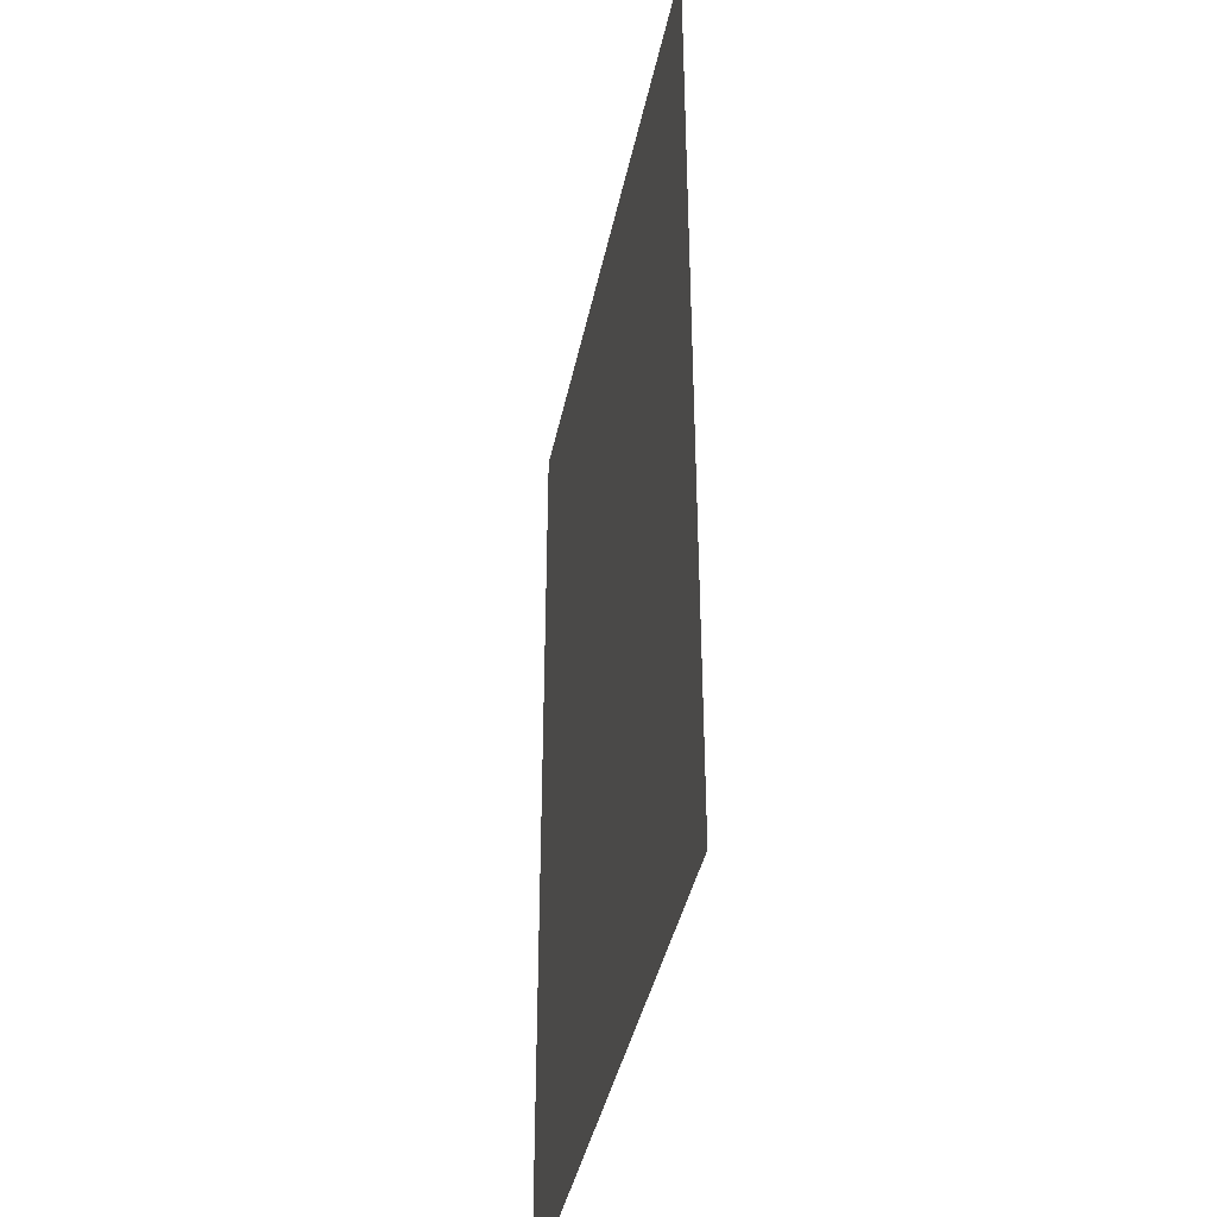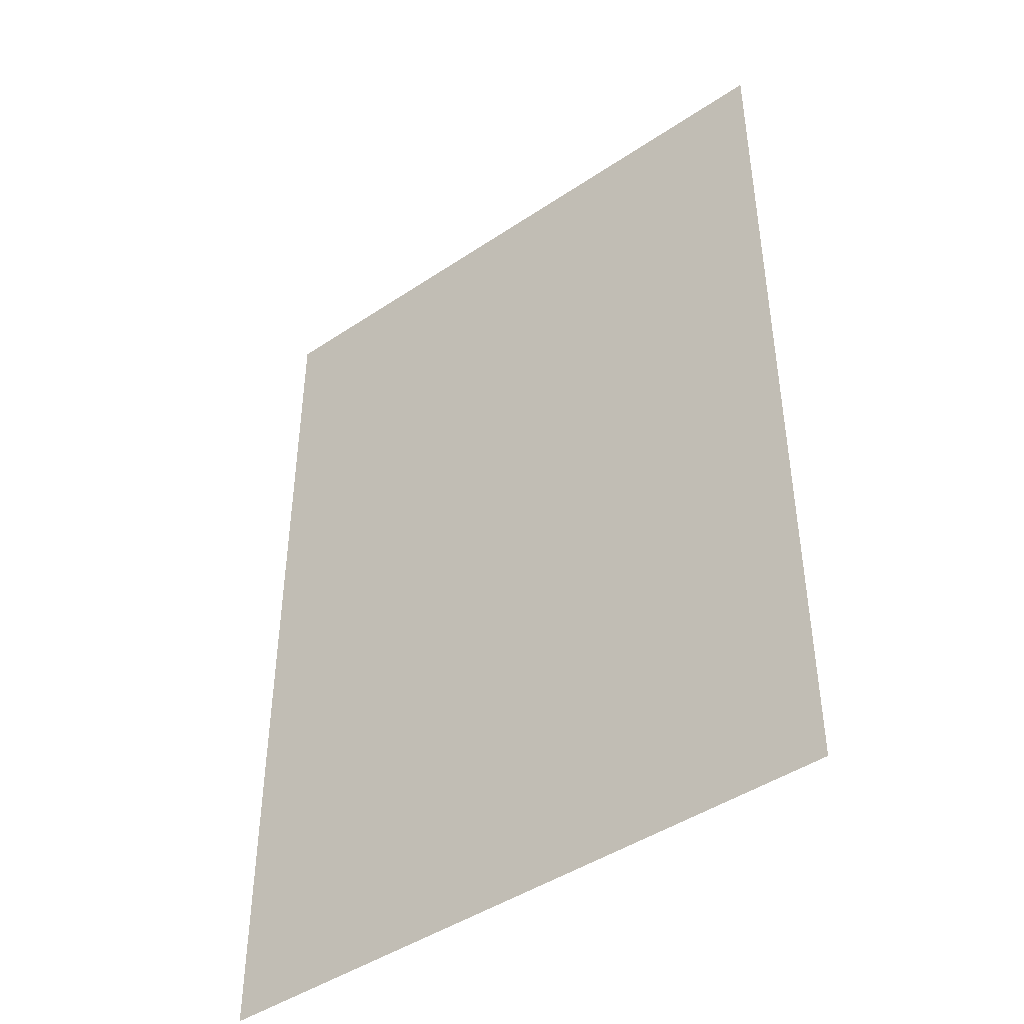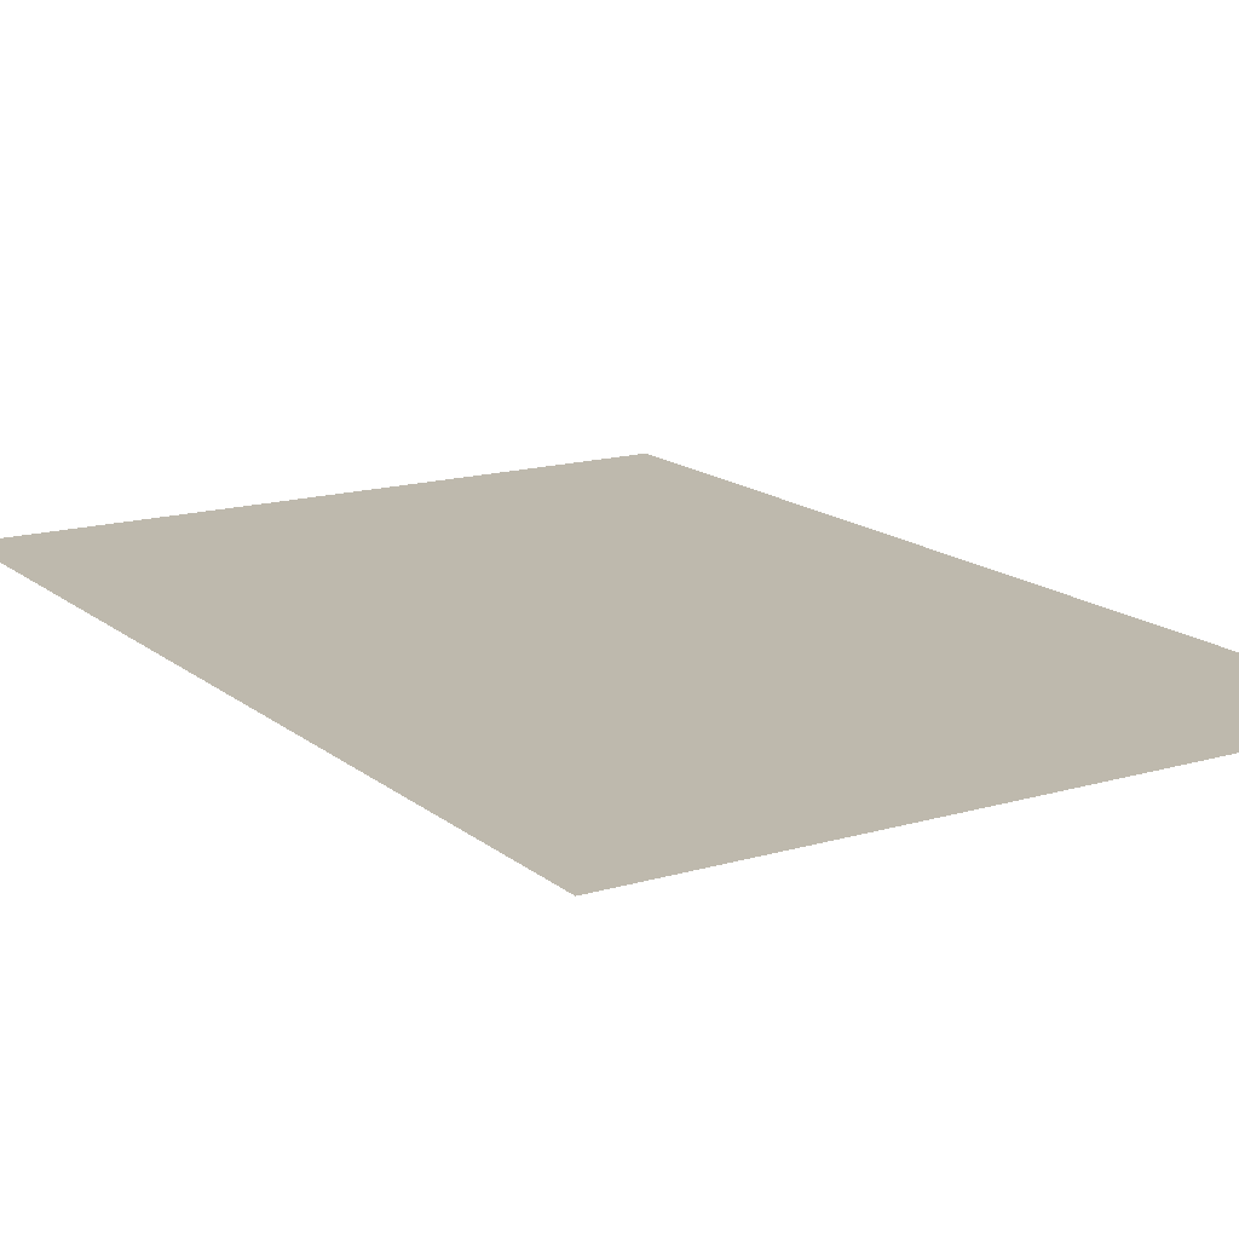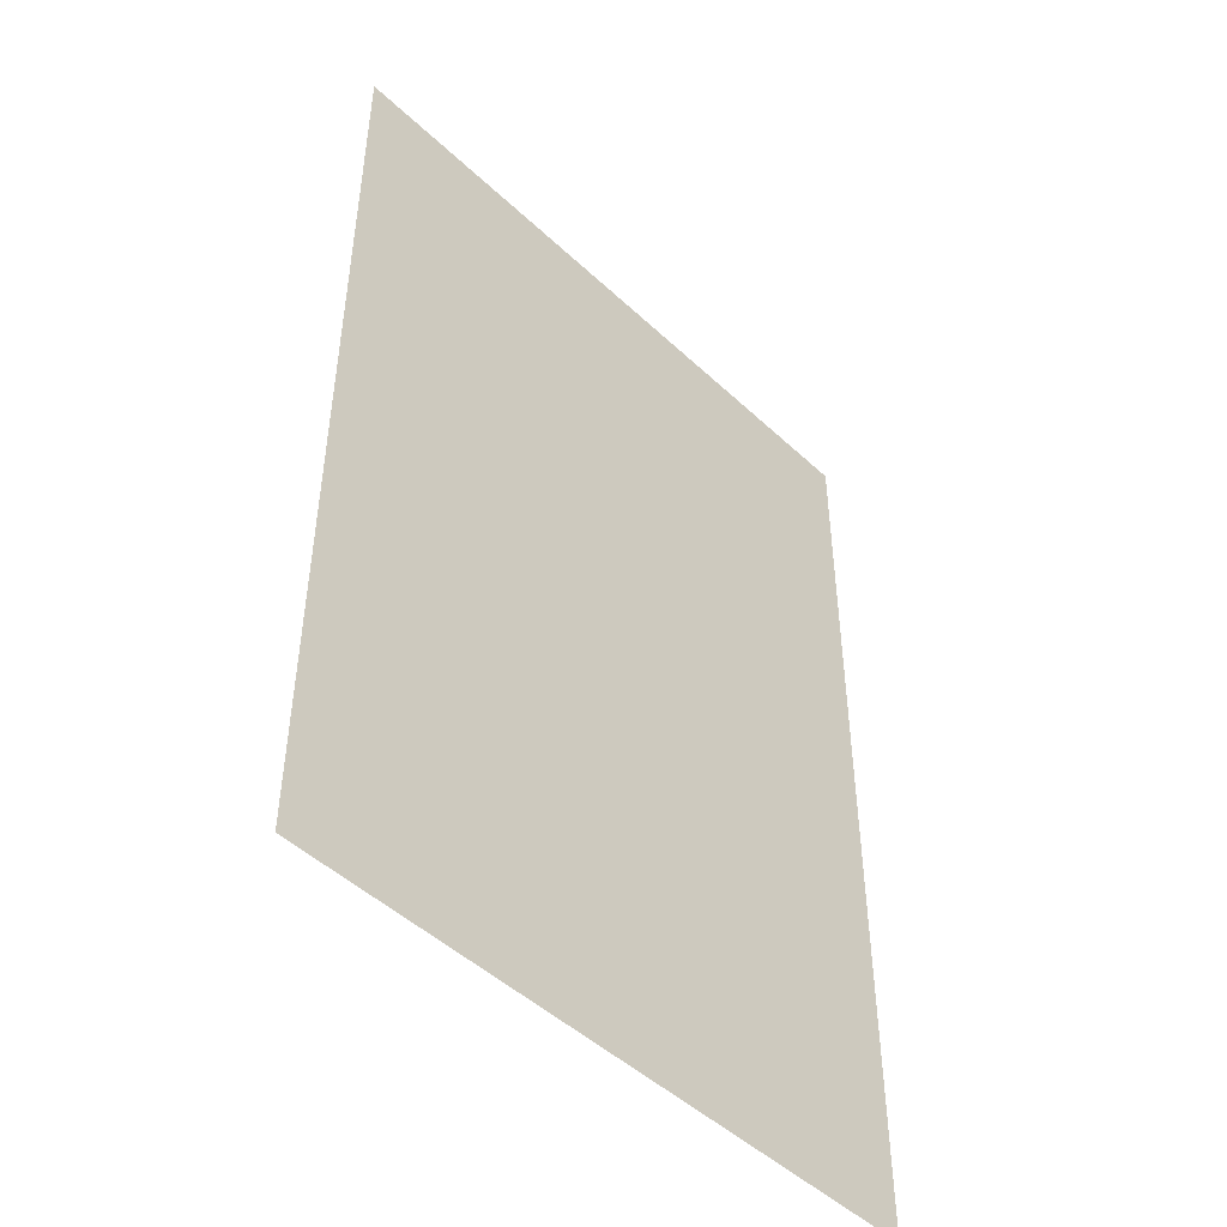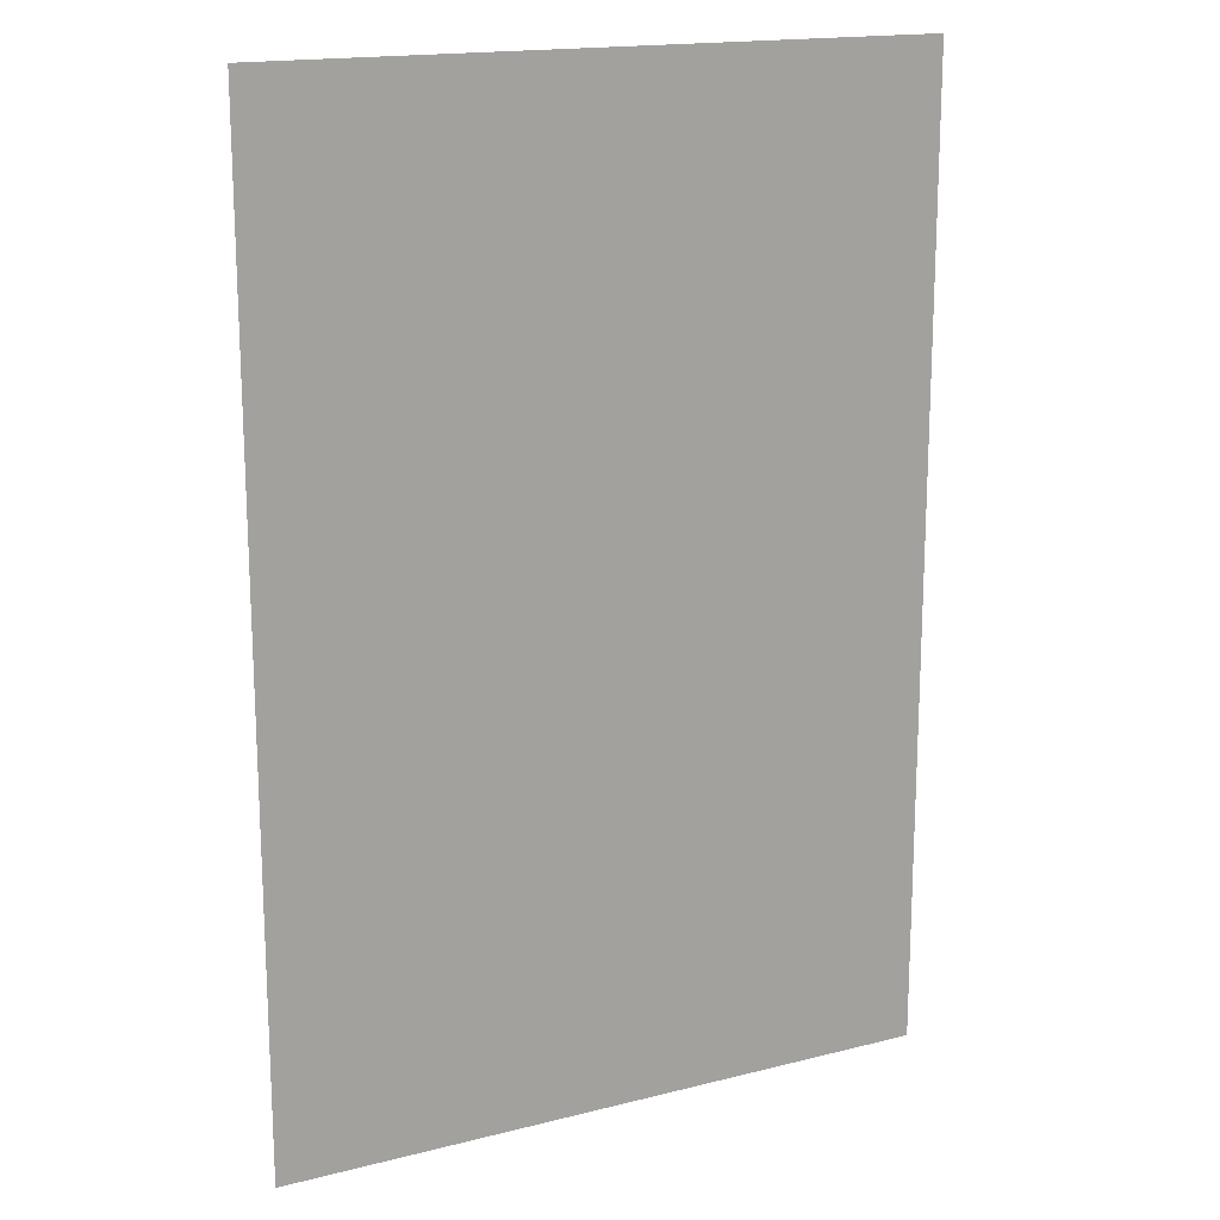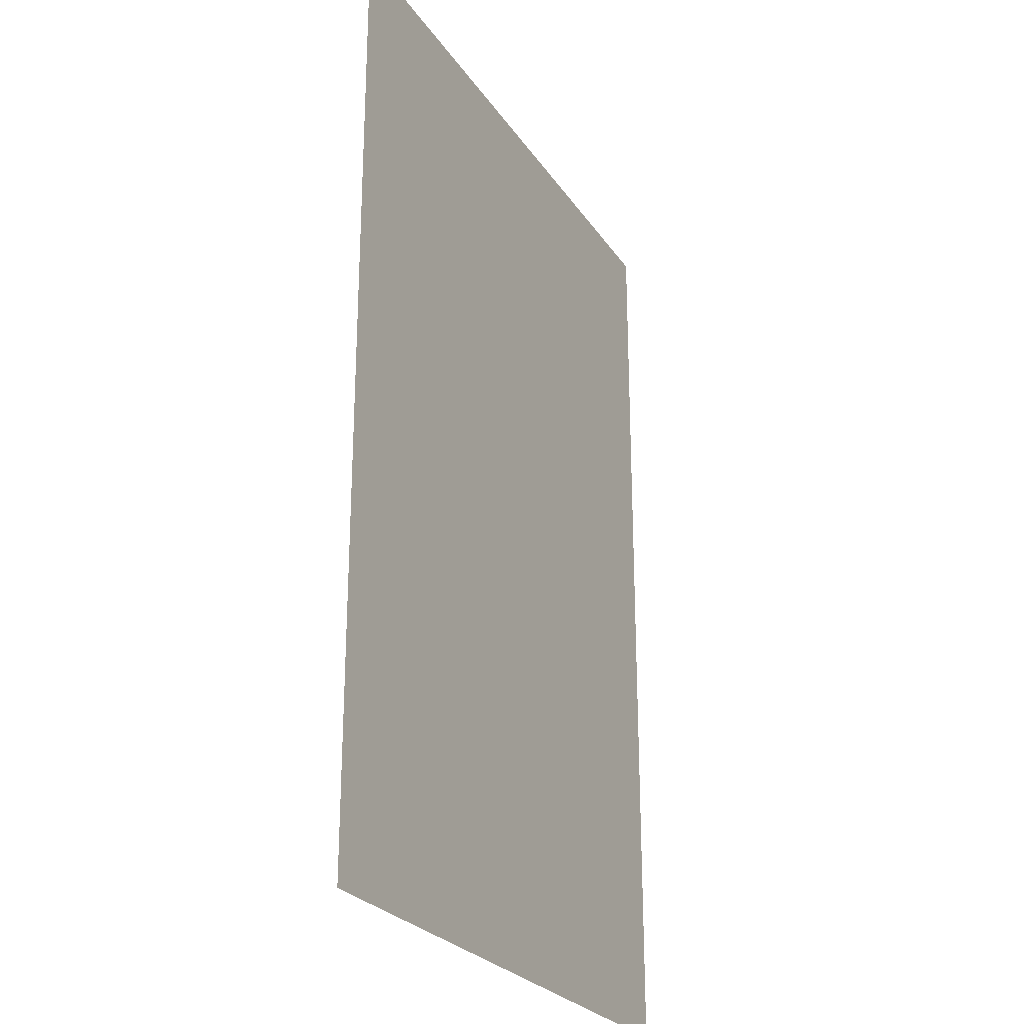
<metadata>
{"format":"obj","ext":"obj","renderer":"f3d","projection":"perspective","resolution":1024,"background":"white","views":[{"elev":-40.4,"azim":78.5,"up":"+Z"},{"elev":-44.9,"azim":-142.1,"up":"+Z"},{"elev":15.3,"azim":148.2,"up":"+Y"},{"elev":-48.0,"azim":-46.3,"up":"+Z"},{"elev":16.9,"azim":-27.0,"up":"+Z"},{"elev":-25.4,"azim":116.0,"up":"+Z"}]}
</metadata>
<code>
o Plane_Plane.001
v 0.1035 0 -0.1522
v -0.1035 0 -0.1522
v 0.1035 0 0.1522
v -0.1035 0 0.1522
f 1 2 4 3

</code>
